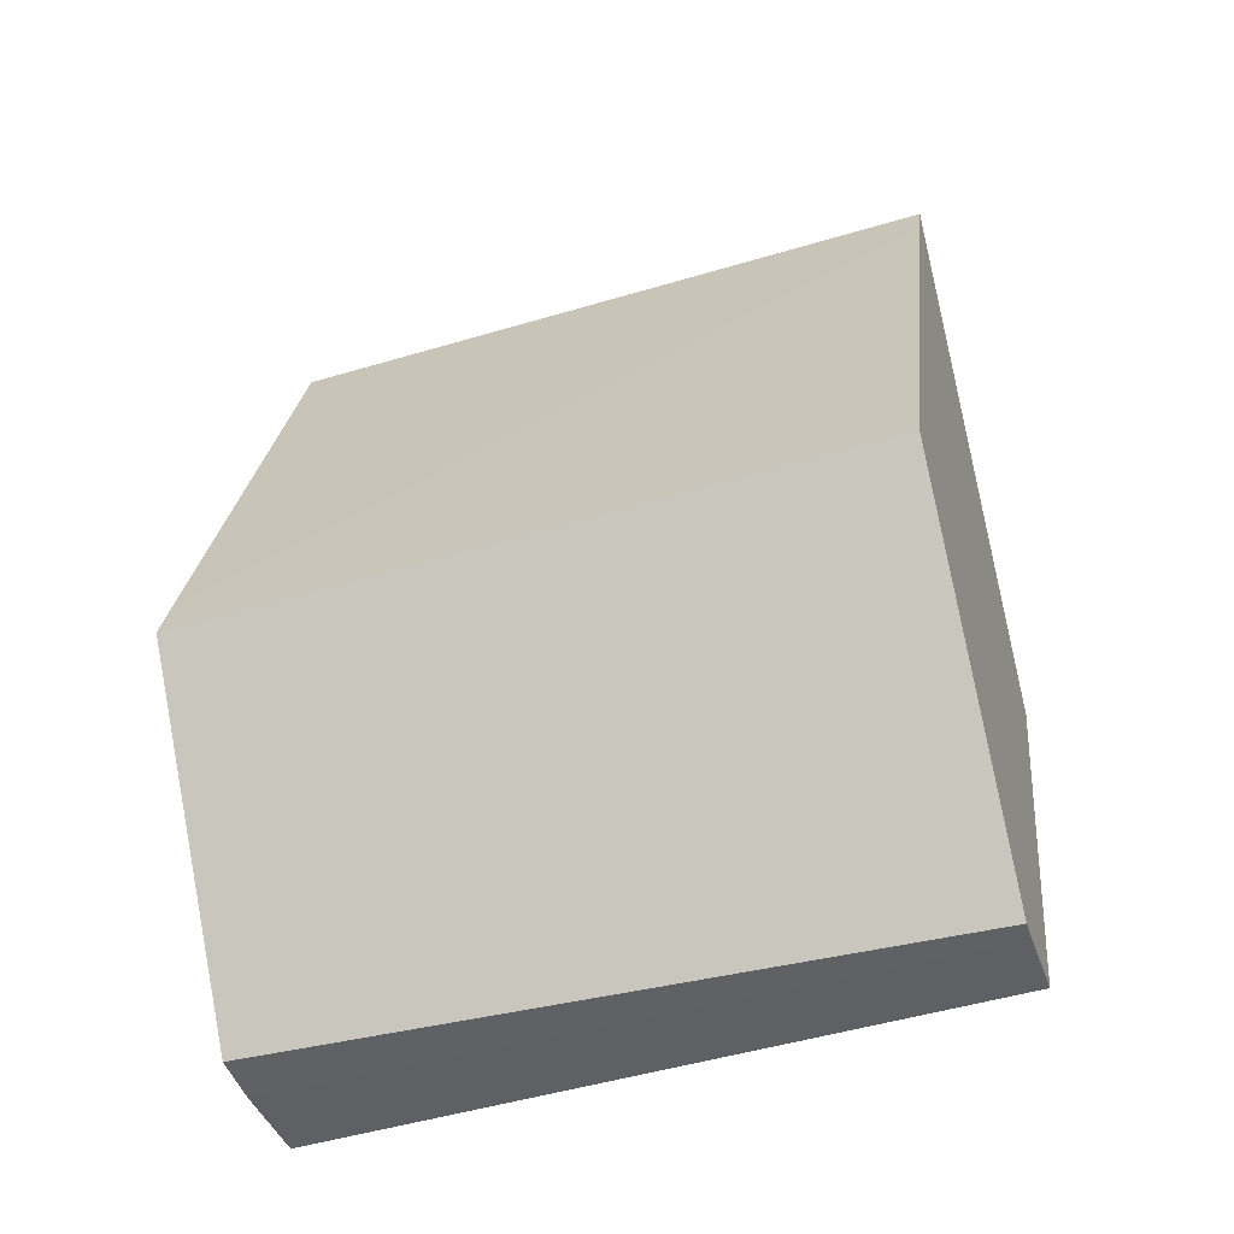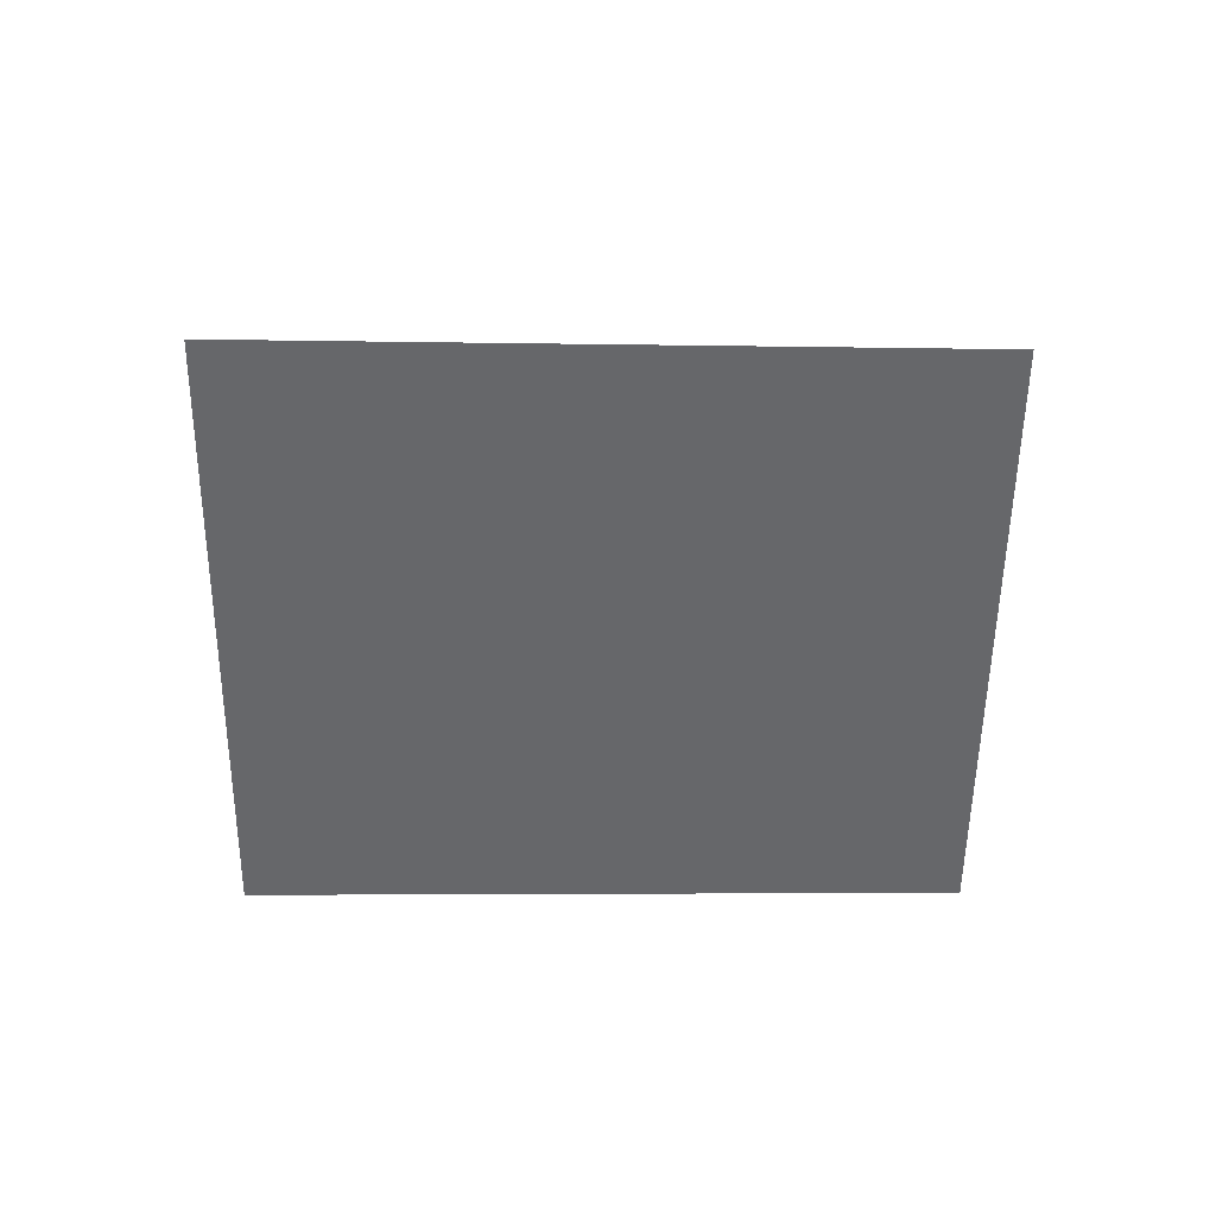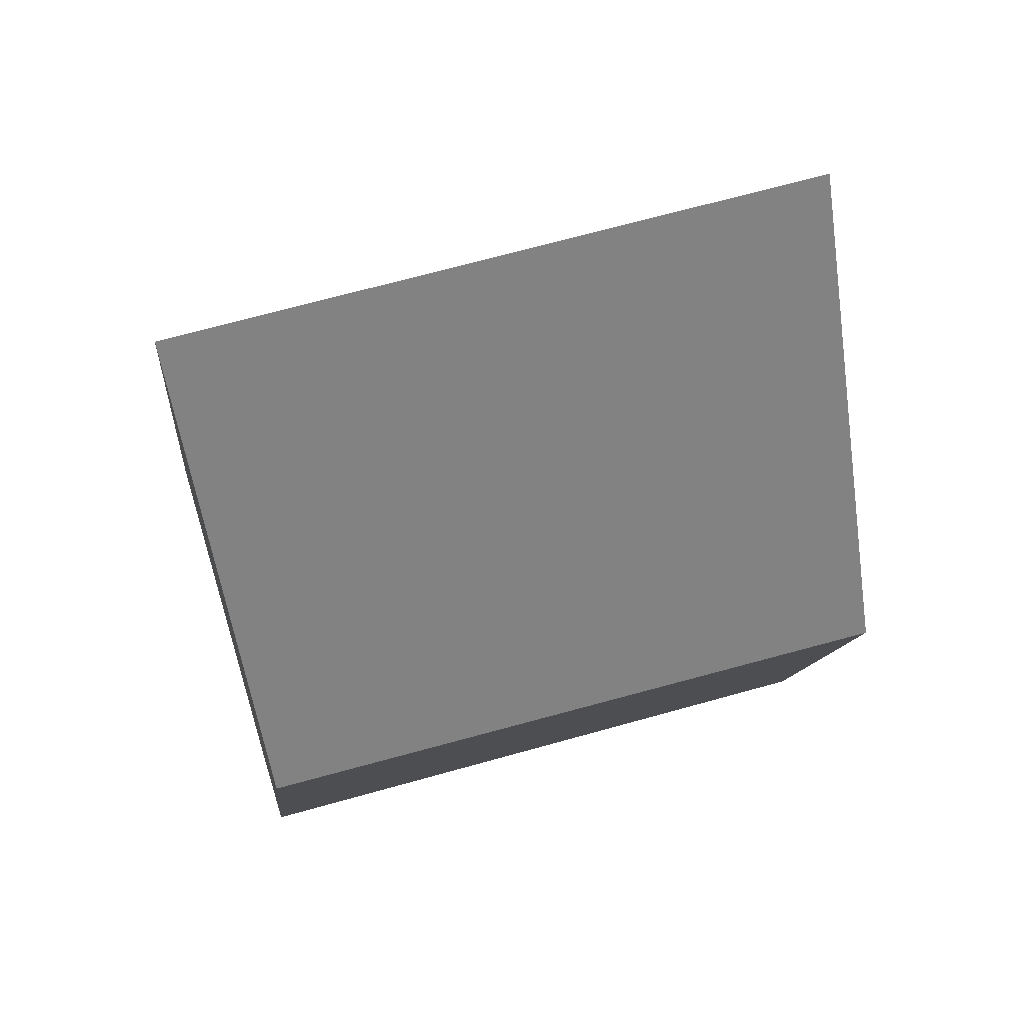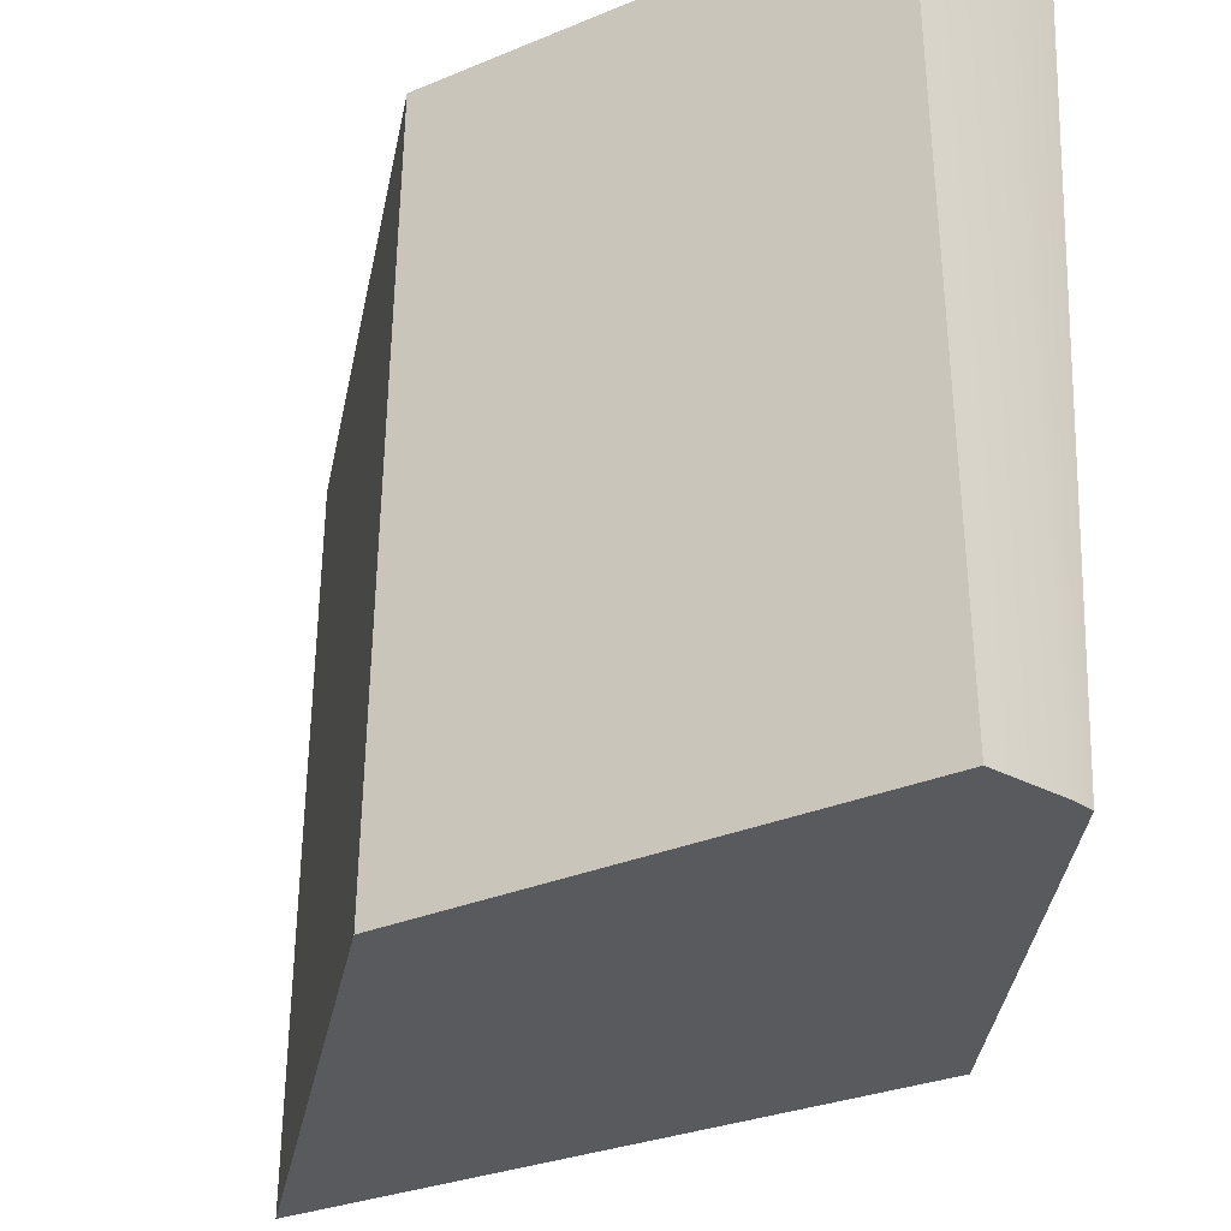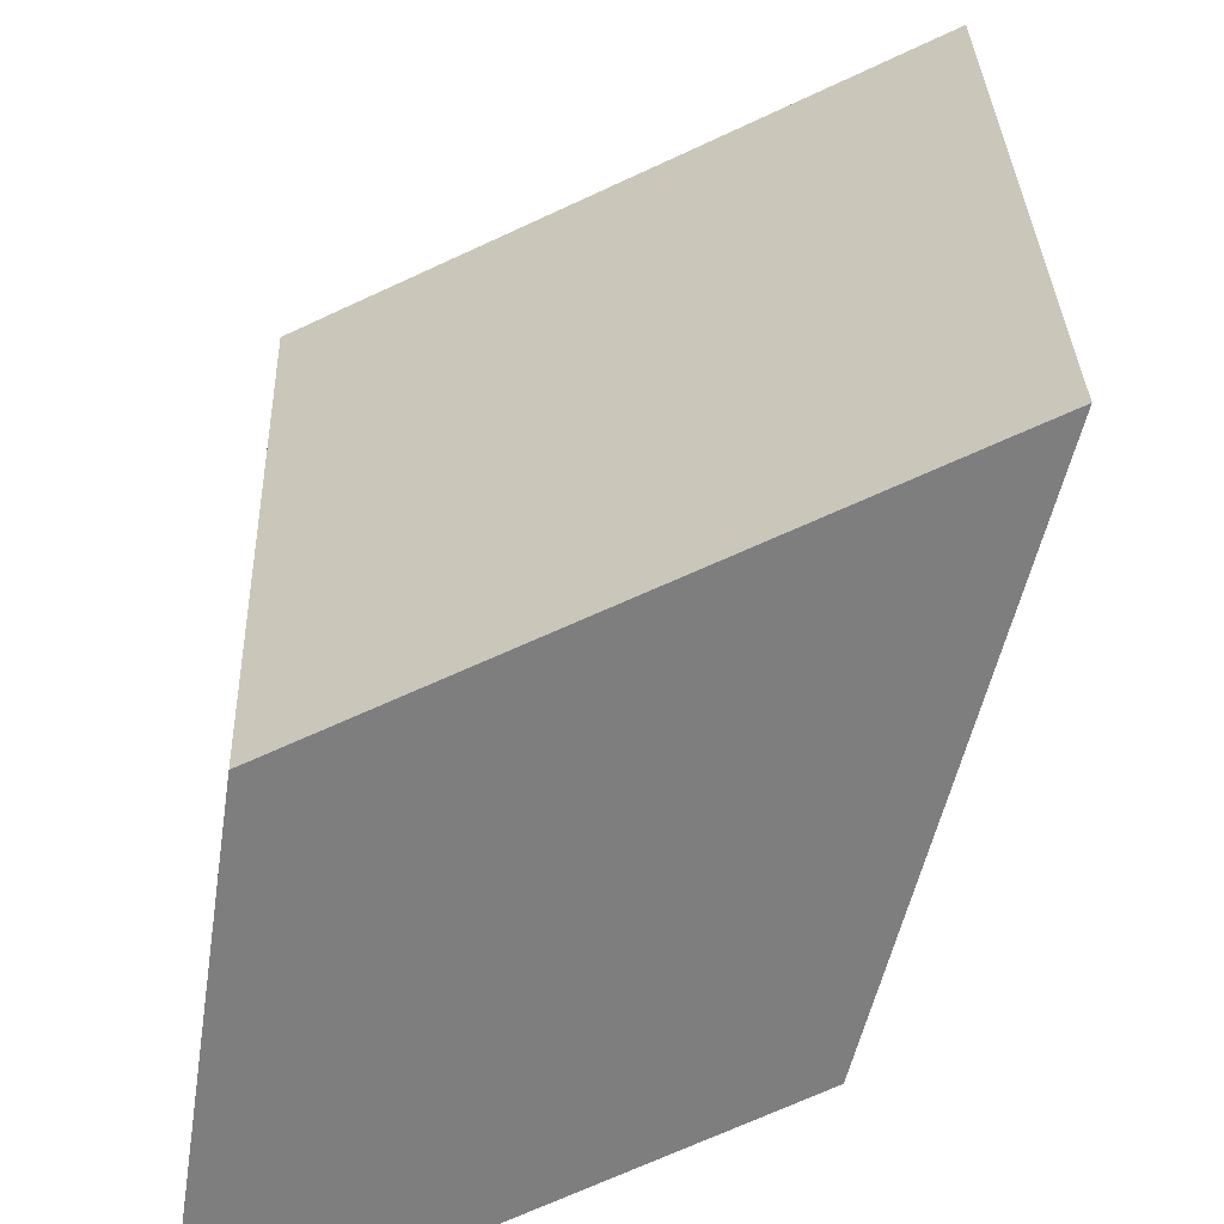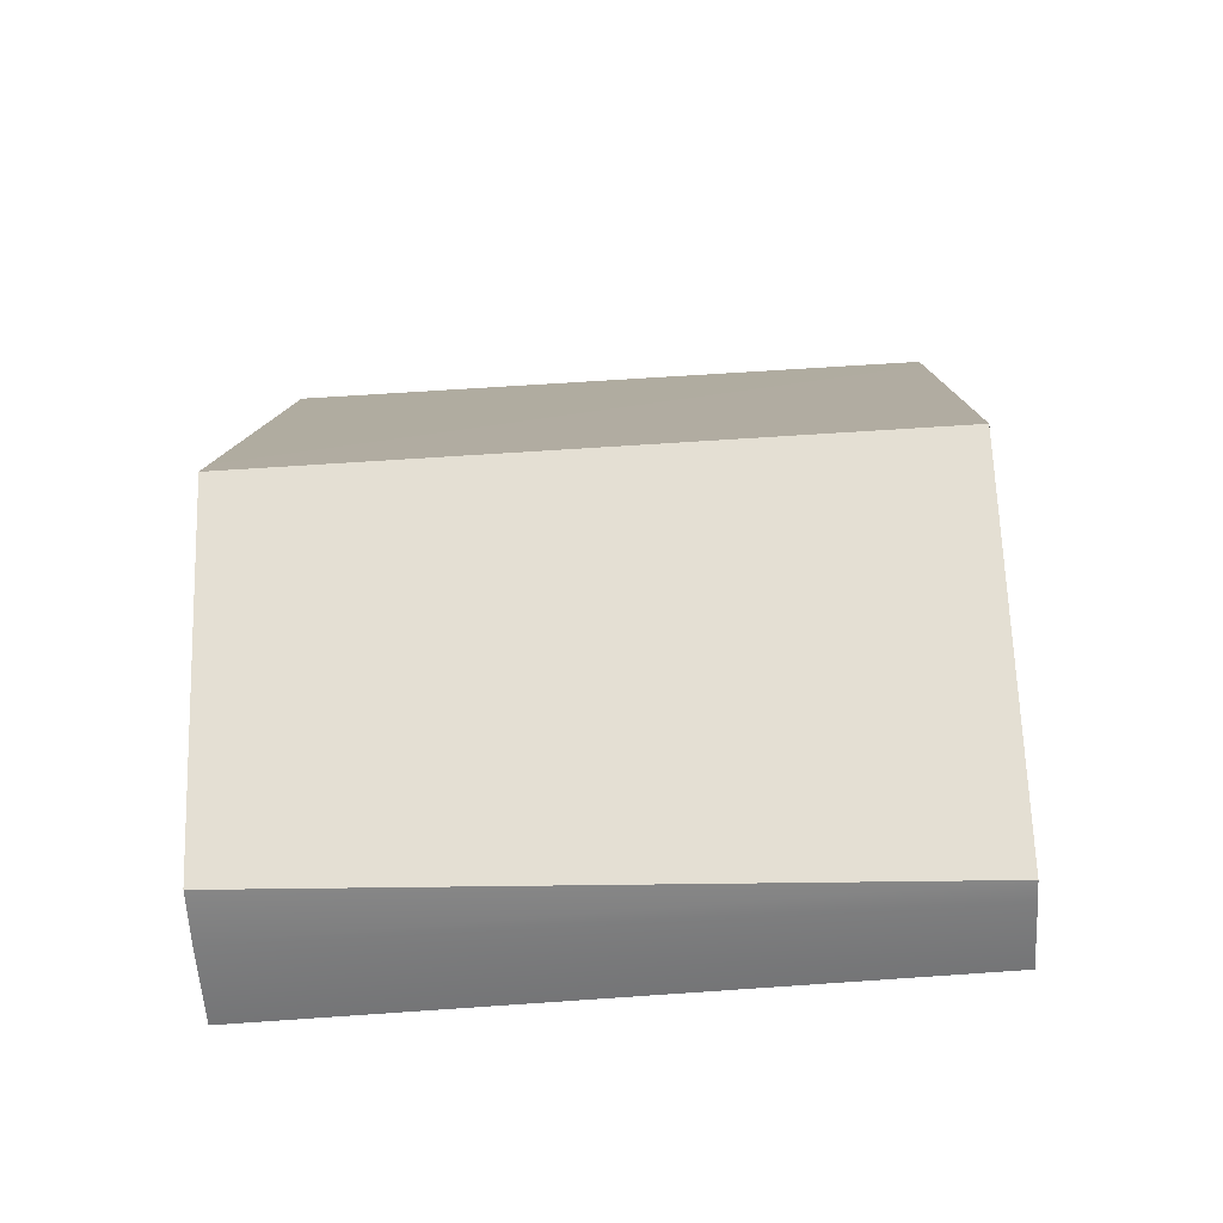
<metadata>
{"format":"obj","ext":"obj","renderer":"f3d","projection":"perspective","resolution":1024,"background":"white","views":[{"elev":-45.0,"azim":-71.5,"up":"+Z"},{"elev":57.7,"azim":-88.1,"up":"+Z"},{"elev":60.3,"azim":72.2,"up":"+Z"},{"elev":-30.7,"azim":139.6,"up":"+Y"},{"elev":-59.5,"azim":-43.8,"up":"+Y"},{"elev":-59.3,"azim":-86.6,"up":"+Z"}]}
</metadata>
<code>
o Cylinder_cell.006_Cylinder_cell.022
v 0.02734 -0.2711 -0.3284
v 0.02734 0.2719 -0.3307
v 0.09855 0.2719 -0.3271
v 0.08518 -0.2711 -0.3254
v 0.08634 -0.225 -0.3256
v -0.187 0.2719 -0.08529
v -0.1742 0.2719 -0.05006
v 0.01113 -0.2711 -0.3275
v -0.01403 0.2719 -0.3286
v 0.1985 -0.2711 0.01598
v 0.2048 0.2719 -0.007742
v 0.1946 0.2719 -0.03862
v -0.1791 -0.2711 -0.06029
v -0.02901 -0.2711 0.3536
v -0.01705 0.2718 0.3796
v -0.01567 -0.2711 0.39
v 0.08518 -0.2711 -0.3254
v 0.08634 -0.225 -0.3256
v 0.09855 0.2719 -0.3271
v -0.187 0.2719 -0.08529
v -0.1742 0.2719 -0.05006
v 0.01113 -0.2711 -0.3275
v -0.01403 0.2719 -0.3286
v 0.1946 0.2719 -0.03862
v 0.2048 0.2719 -0.007742
v 0.1985 -0.2711 0.01598
v -0.1791 -0.2711 -0.06029
v -0.02901 -0.2711 0.3536
v -0.01705 0.2718 0.3796
v -0.01567 -0.2711 0.39
v 0.01113 -0.2711 -0.3275
v 0.02734 -0.2711 -0.3284
v -0.01403 0.2719 -0.3286
v 0.02734 0.2719 -0.3307
v 0.08518 -0.2711 -0.3254
v 0.09855 0.2719 -0.3271
v -0.187 0.2719 -0.08529
v 0.2048 0.2719 -0.007742
v 0.1985 -0.2711 0.01598
v -0.1791 -0.2711 -0.06029
v -0.01705 0.2718 0.3796
v -0.01567 -0.2711 0.39
f 26 25 41 42
f 21 37 40 28
f 9 8 27 20
f 39 4 5 24 38
f 5 3 24
f 15 21 28 30
f 34 36 18 35 32
f 31 33 34 32
f 10 16 14 13 22 1 17
f 6 7 29 11 12 19 2 23

</code>
